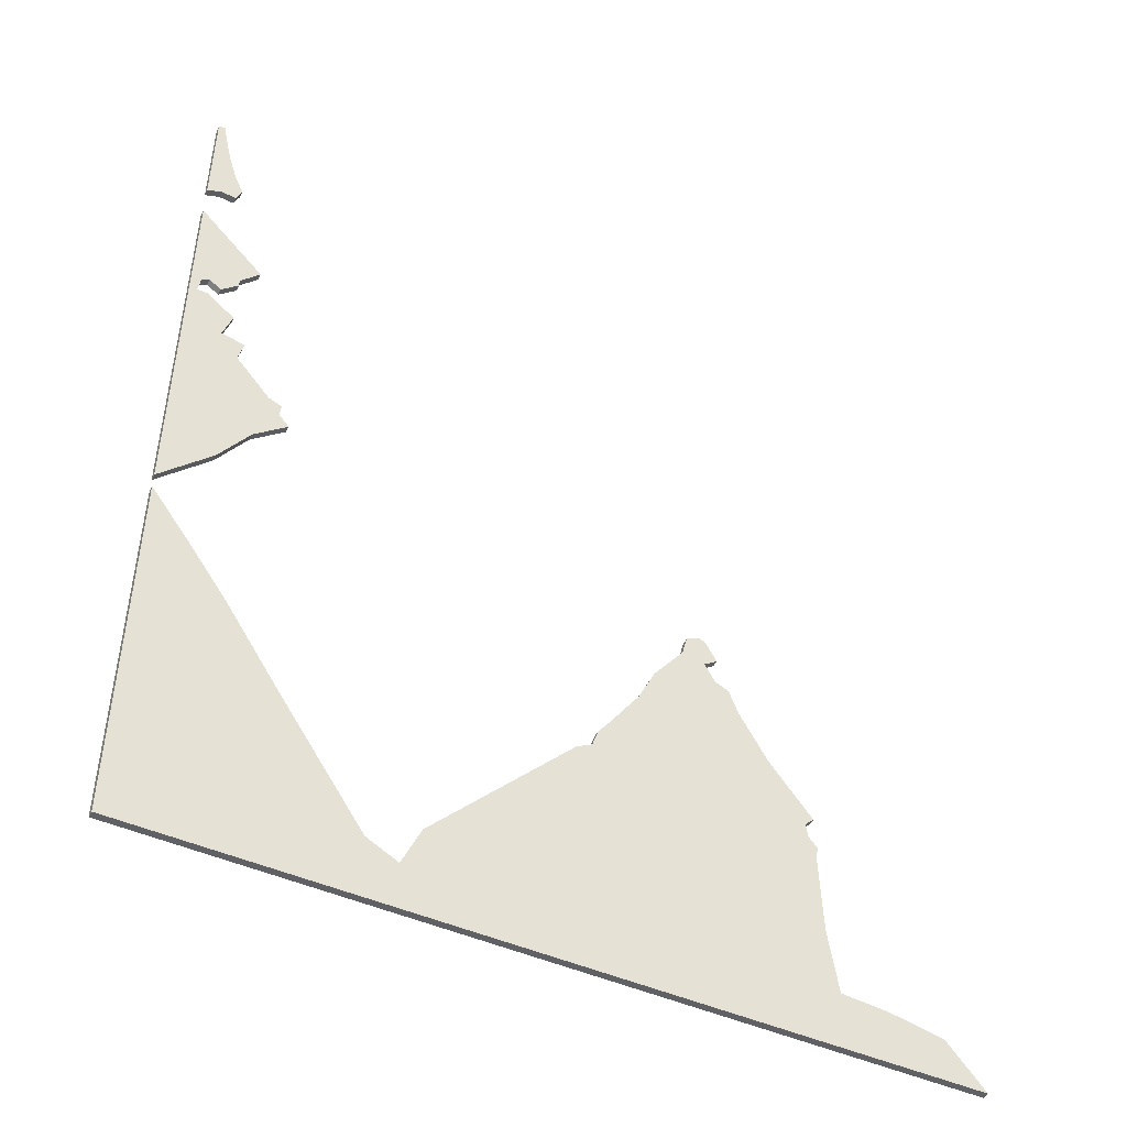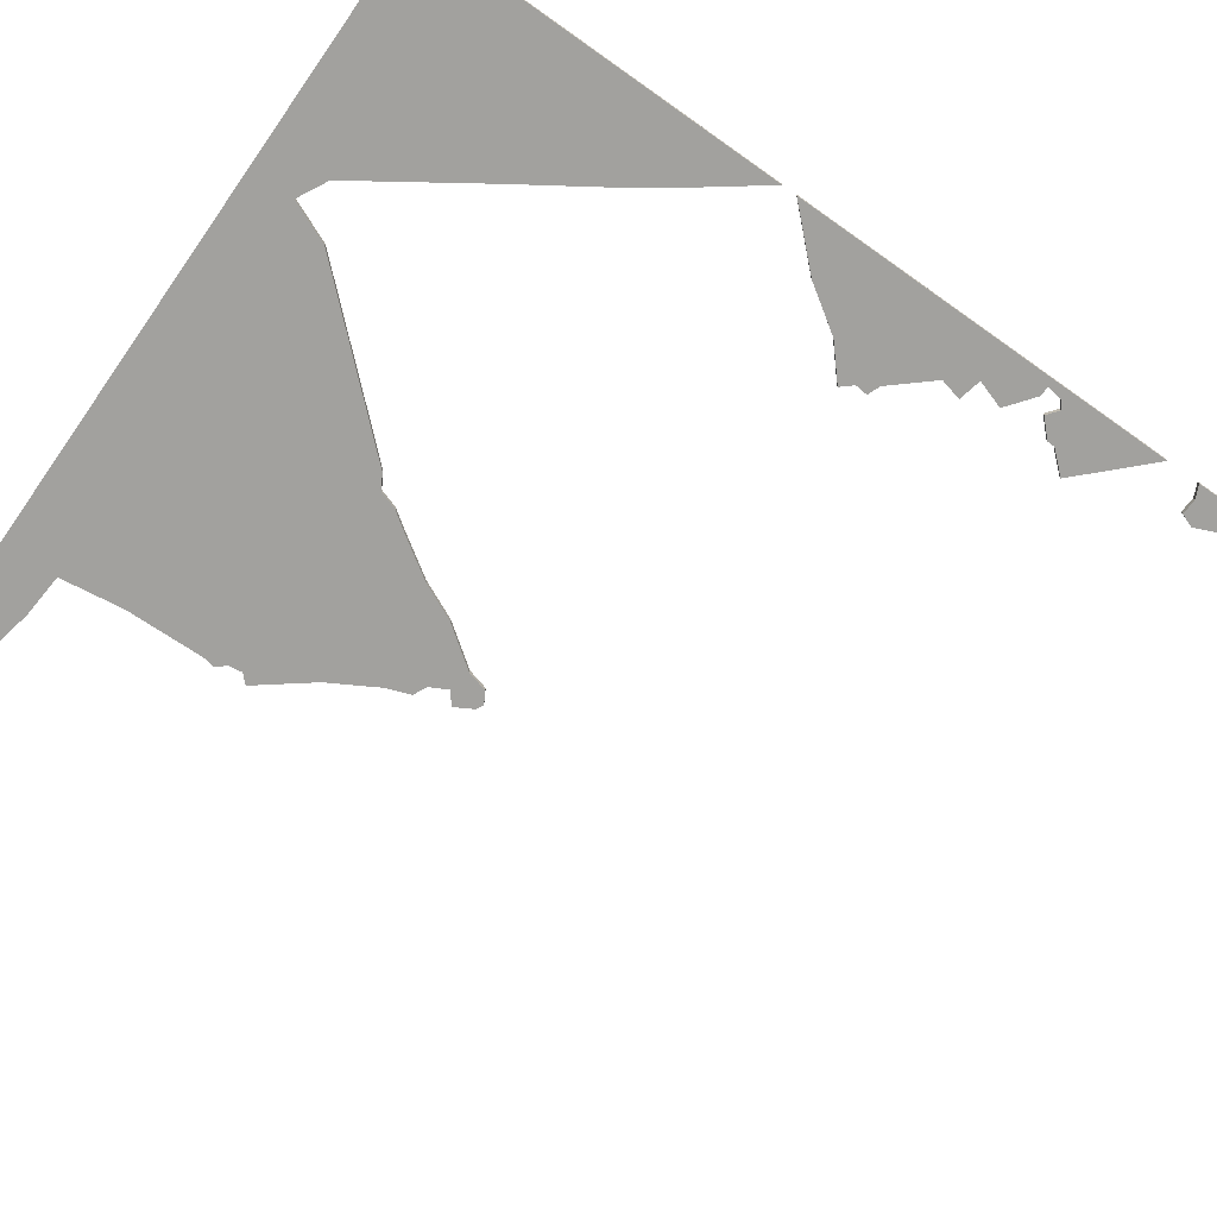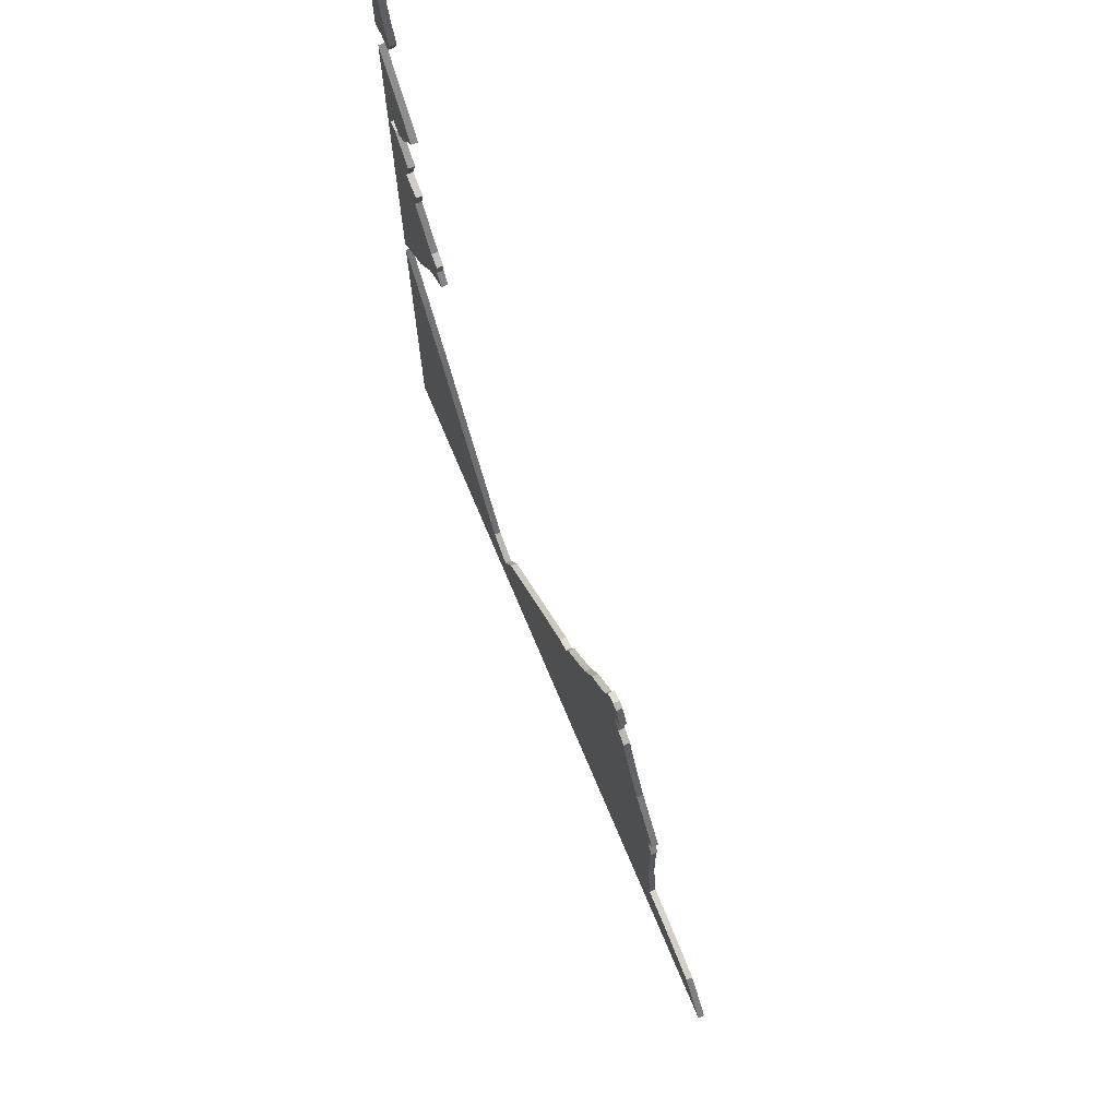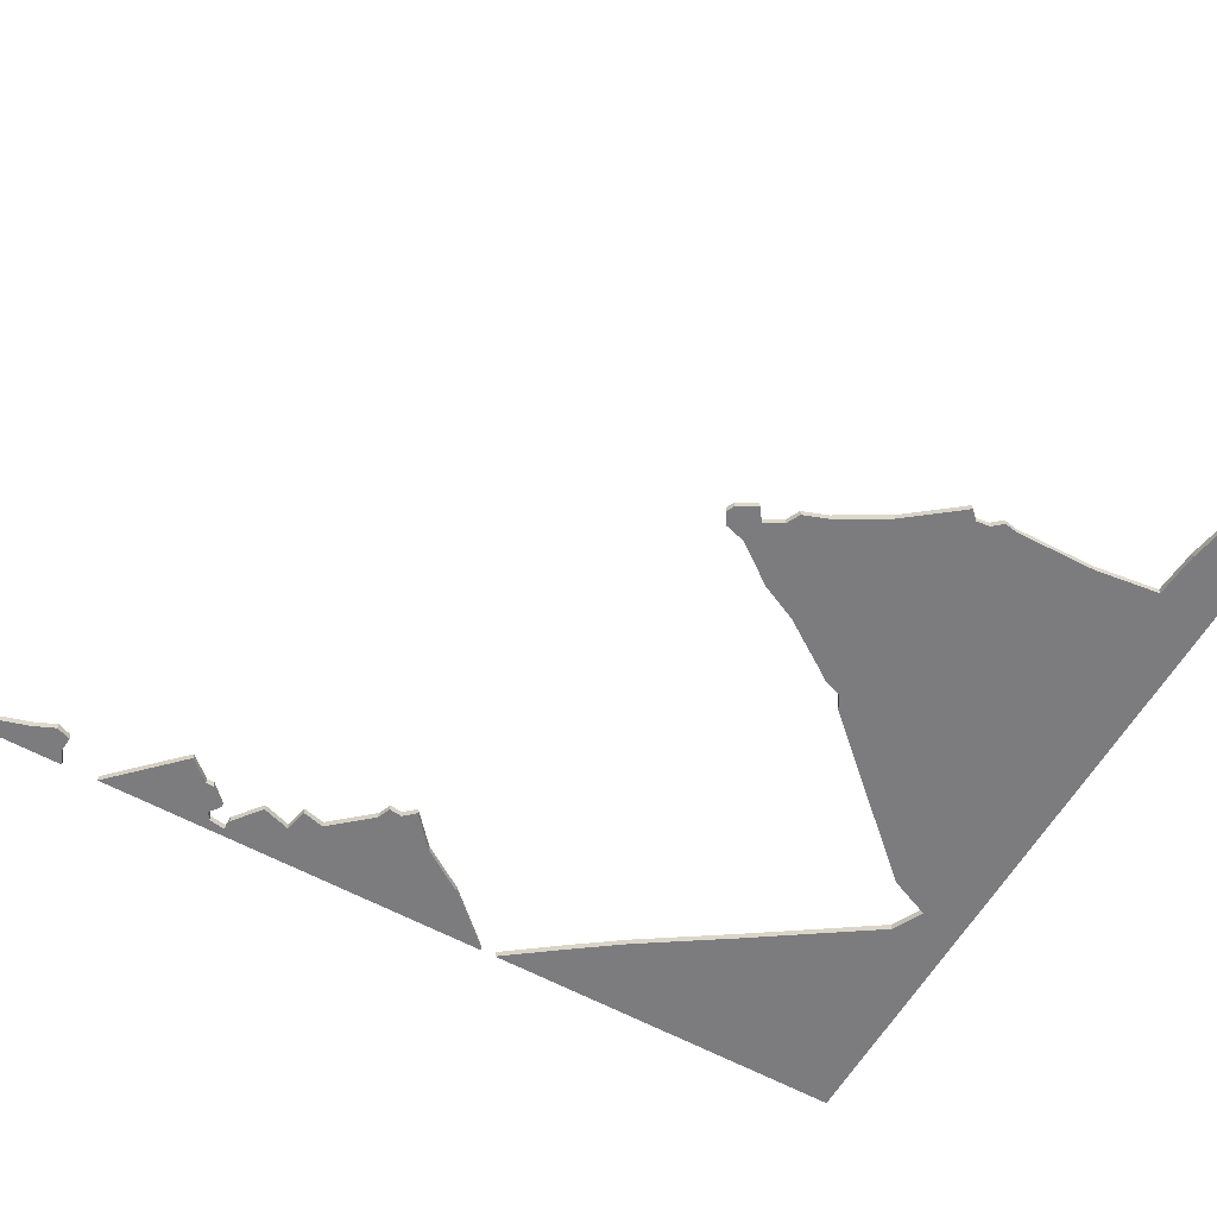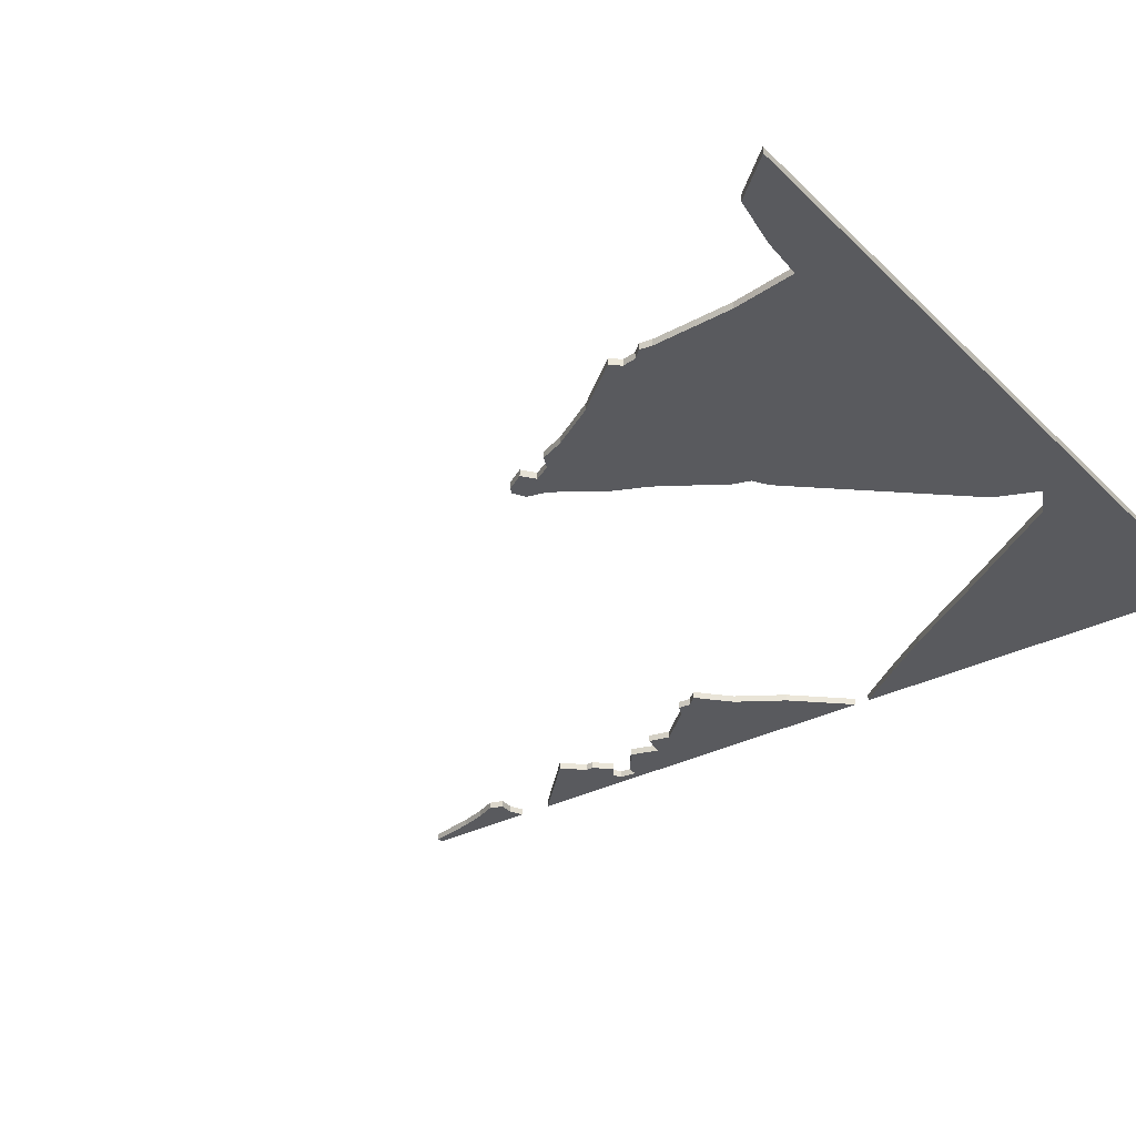
<metadata>
{"format":"obj","ext":"obj","renderer":"f3d","projection":"perspective","resolution":1024,"background":"white","views":[{"elev":-48.2,"azim":153.9,"up":"+Y"},{"elev":-72.1,"azim":54.8,"up":"+Z"},{"elev":72.2,"azim":-112.8,"up":"+Y"},{"elev":-58.9,"azim":-119.6,"up":"+Z"},{"elev":-31.6,"azim":-53.4,"up":"+Z"}]}
</metadata>
<code>
g edge05
v -0.35 0.08417 1.867e-07
v -0.317 0.1232 -2.369e-07
v -0.2685 0.1325 -2.365e-07
v -0.2286 0.1357 -2.364e-07
v -0.2205 0.1936 -2.338e-07
v -0.2186 0.2658 -2.306e-07
v -0.2205 0.277 -2.301e-07
v -0.213 0.2857 -2.297e-07
v -0.2112 0.2981 -2.292e-07
v -0.2193 0.3062 -2.288e-07
v -0.1819 0.3542 -2.267e-07
v -0.157 0.3977 -2.247e-07
v -0.1489 0.4195 -2.238e-07
v -0.1365 0.4258 -2.235e-07
v -0.1278 0.4419 -2.228e-07
v -0.1396 0.4507 -2.224e-07
v -0.1296 0.4681 -2.216e-07
v -0.1234 0.4712 -2.215e-07
v -0.1122 0.465 -2.217e-07
v -0.1072 0.4463 -2.226e-07
v -0.08045 0.4096 -2.242e-07
v -0.06488 0.376 -2.257e-07
v -0.03812 0.3355 -2.275e-07
v -0.02878 0.3224 -2.281e-07
v -0.02317 0.3056 -2.288e-07
v -0.009479 0.2975 -2.292e-07
v 0.1132 0.1631 -2.352e-07
v 0.1293 0.1251 -2.368e-07
v 0.1567 0.1394 -2.362e-07
v 0.2302 0.2483 -2.314e-07
v 0.2819 0.3268 -2.279e-07
v 0.3142 0.3716 -2.259e-07
v 0.35 0.4195 2.016e-07
v 0.35 0.08417 1.867e-07
v -0.2697 0.08417 1.867e-07
v -0.2295 0.08417 1.867e-07
v 0.1292 0.08417 1.867e-07
v 0.1576 0.08417 1.867e-07
v 0.2342 0.08417 1.867e-07
v 0.2843 0.08417 1.867e-07
v 0.3173 0.08417 1.867e-07
v 0.35 0.4331 2.022e-07
v 0.3048 0.4806 -1.179e-07
v 0.2781 0.5212 -1.161e-07
v 0.2491 0.5467 -1.15e-07
v 0.2584 0.5572 -1.145e-07
v 0.2572 0.5688 -1.14e-07
v 0.2688 0.5734 -1.138e-07
v 0.3002 0.6094 -1.122e-07
v 0.2955 0.6291 -1.113e-07
v 0.3164 0.6337 -1.111e-07
v 0.3083 0.6592 -1.1e-07
v 0.3338 0.679 -1.091e-07
v 0.3431 0.679 -1.091e-07
v 0.3408 0.694 -1.084e-07
v 0.3338 0.6987 -1.082e-07
v 0.3234 0.6906 -1.086e-07
v 0.3083 0.7056 -1.079e-07
v 0.3083 0.7126 -1.076e-07
v 0.2909 0.7323 -1.067e-07
v 0.35 0.7915 2.181e-07
v 0.35 0.7127 2.146e-07
v 0.35 0.7054 2.143e-07
v 0.3288 0.7055 4.997e-08
v 0.35 0.7 2.141e-07
v 0.35 0.6951 2.138e-07
v 0.35 0.6798 2.132e-07
v 0.35 0.6337 2.111e-07
v 0.35 0.6087 2.1e-07
v 0.35 0.5719 2.084e-07
v 0.35 0.5518 2.075e-07
v 0.35 0.543 2.071e-07
v 0.35 0.5243 2.063e-07
v 0.35 0.4802 2.043e-07
v 0.35 0.8233 2.195e-07
v 0.3372 0.8289 -1.024e-07
v 0.3235 0.828 -1.025e-07
v 0.3187 0.8408 -1.019e-07
v 0.3272 0.8602 -1.011e-07
v 0.3348 0.8848 -9.996e-08
v 0.3405 0.9104 -9.882e-08
v 0.3443 0.9284 -9.802e-08
v 0.35 0.9275 2.242e-07
v 0.35 0.8289 2.198e-07
v 0.35 0.8602 2.212e-07
v 0.35 0.8848 2.223e-07
v 0.35 0.9106 2.234e-07
v -0.35 0.08417 -0.006
v -0.317 0.1232 -0.006
v -0.2685 0.1325 -0.006
v -0.2286 0.1357 -0.006
v -0.2205 0.1936 -0.006
v -0.2186 0.2658 -0.006
v -0.2205 0.277 -0.006
v -0.213 0.2857 -0.006
v -0.2112 0.2981 -0.006
v -0.2193 0.3062 -0.006
v -0.1819 0.3542 -0.006
v -0.157 0.3977 -0.006
v -0.1489 0.4195 -0.006
v -0.1365 0.4258 -0.006
v -0.1278 0.4419 -0.006
v -0.1396 0.4507 -0.006
v -0.1296 0.4681 -0.006
v -0.1234 0.4712 -0.006
v -0.1122 0.465 -0.006
v -0.1072 0.4463 -0.006
v -0.08045 0.4096 -0.006
v -0.06488 0.376 -0.006
v -0.03812 0.3355 -0.006
v -0.02878 0.3224 -0.006
v -0.02317 0.3056 -0.006
v -0.009479 0.2975 -0.006
v 0.1132 0.1631 -0.006
v 0.1293 0.1251 -0.006
v 0.1567 0.1394 -0.006
v 0.2302 0.2483 -0.006
v 0.2819 0.3268 -0.006
v 0.3142 0.3716 -0.006
v 0.35 0.4195 -0.006
v 0.35 0.08417 -0.006
v -0.2697 0.08417 -0.006
v -0.2295 0.08417 -0.006
v 0.1292 0.08417 -0.006
v 0.1576 0.08417 -0.006
v 0.2342 0.08417 -0.006
v 0.2843 0.08417 -0.006
v 0.3173 0.08417 -0.006
v 0.35 0.4331 -0.006
v 0.3048 0.4806 -0.006
v 0.2781 0.5212 -0.006
v 0.2491 0.5467 -0.006
v 0.2584 0.5572 -0.006
v 0.2572 0.5688 -0.006
v 0.2688 0.5734 -0.006
v 0.3002 0.6094 -0.006
v 0.2955 0.6291 -0.006
v 0.3164 0.6337 -0.006
v 0.3083 0.6592 -0.006
v 0.3338 0.679 -0.006
v 0.3431 0.679 -0.006
v 0.3408 0.694 -0.006
v 0.3338 0.6987 -0.006
v 0.3234 0.6906 -0.006
v 0.3083 0.7056 -0.006
v 0.3083 0.7126 -0.006
v 0.2909 0.7323 -0.006
v 0.35 0.7915 -0.006
v 0.35 0.7127 -0.006
v 0.35 0.7054 -0.006
v 0.3288 0.7055 -0.006
v 0.35 0.7 -0.006
v 0.35 0.6951 -0.006
v 0.35 0.6798 -0.006
v 0.35 0.6337 -0.006
v 0.35 0.6087 -0.006
v 0.35 0.5719 -0.006
v 0.35 0.5518 -0.006
v 0.35 0.543 -0.006
v 0.35 0.5243 -0.006
v 0.35 0.4802 -0.006
v 0.35 0.8233 -0.006
v 0.3372 0.8289 -0.006
v 0.3235 0.828 -0.006
v 0.3187 0.8408 -0.006
v 0.3272 0.8602 -0.006
v 0.3348 0.8848 -0.006
v 0.3405 0.9104 -0.006
v 0.3443 0.9284 -0.006
v 0.35 0.9275 -0.006
v 0.35 0.8289 -0.006
v 0.35 0.8602 -0.006
v 0.35 0.8848 -0.006
v 0.35 0.9106 -0.006
f 20 19 18 17
f 20 17 16 15
f 21 20 15 14
f 21 14 13
f 22 21 13 12
f 23 22 12 11
f 24 23 11 10
f 25 24 10 9
f 26 25 9 8
f 26 8 7
f 27 26 7 6
f 27 6 5
f 28 27 5 4
f 3 2 1 35
f 4 3 35 36
f 28 4 36 37
f 29 28 37 38
f 30 29 38 39
f 31 30 39 40
f 34 33 32 41
f 32 31 40 41
f 61 60 59 62
f 58 57 56 64
f 59 58 64 62
f 64 63 62
f 56 65 63 64
f 56 55 66 65
f 55 54 67 66
f 54 53 52 51
f 54 51 68 67
f 51 50 49
f 51 49 69 68
f 49 48 70 69
f 48 47 46
f 48 46 71 70
f 46 45 72 71
f 45 44 73 72
f 44 43 74 73
f 43 42 74
f 79 78 77 76
f 76 75 84
f 79 76 84 85
f 80 79 85 86
f 83 82 81 87
f 81 80 86 87
f 104 105 106 107
f 102 103 104 107
f 101 102 107 108
f 100 101 108
f 99 100 108 109
f 98 99 109 110
f 97 98 110 111
f 96 97 111 112
f 95 96 112 113
f 94 95 113
f 93 94 113 114
f 92 93 114
f 91 92 114 115
f 122 88 89 90
f 123 122 90 91
f 124 123 91 115
f 125 124 115 116
f 126 125 116 117
f 127 126 117 118
f 128 119 120 121
f 128 127 118 119
f 149 146 147 148
f 151 143 144 145
f 149 151 145 146
f 149 150 151
f 151 150 152 143
f 152 153 142 143
f 153 154 141 142
f 138 139 140 141
f 154 155 138 141
f 136 137 138
f 155 156 136 138
f 156 157 135 136
f 133 134 135
f 157 158 133 135
f 158 159 132 133
f 159 160 131 132
f 160 161 130 131
f 161 129 130
f 163 164 165 166
f 171 162 163
f 172 171 163 166
f 173 172 166 167
f 174 168 169 170
f 174 173 167 168
f 89 88 1 2
f 88 122 35 1
f 90 89 2 3
f 91 90 3 4
f 92 91 4 5
f 93 92 5 6
f 94 93 6 7
f 95 94 7 8
f 96 95 8 9
f 97 96 9 10
f 98 97 10 11
f 99 98 11 12
f 100 99 12 13
f 101 100 13 14
f 102 101 14 15
f 103 102 15 16
f 104 103 16 17
f 105 104 17 18
f 106 105 18 19
f 107 106 19 20
f 108 107 20 21
f 109 108 21 22
f 110 109 22 23
f 111 110 23 24
f 112 111 24 25
f 113 112 25 26
f 114 113 26 27
f 115 114 27 28
f 116 115 28 29
f 117 116 29 30
f 118 117 30 31
f 119 118 31 32
f 120 119 32 33
f 121 120 33 34
f 128 121 34 41
f 122 123 36 35
f 123 124 37 36
f 124 125 38 37
f 125 126 39 38
f 126 127 40 39
f 127 128 41 40
f 130 129 42 43
f 129 161 74 42
f 131 130 43 44
f 132 131 44 45
f 133 132 45 46
f 134 133 46 47
f 135 134 47 48
f 136 135 48 49
f 137 136 49 50
f 138 137 50 51
f 139 138 51 52
f 140 139 52 53
f 141 140 53 54
f 142 141 54 55
f 143 142 55 56
f 144 143 56 57
f 145 144 57 58
f 146 145 58 59
f 147 146 59 60
f 148 147 60 61
f 149 148 61 62
f 150 149 62 63
f 152 150 63 65
f 153 152 65 66
f 154 153 66 67
f 155 154 67 68
f 156 155 68 69
f 157 156 69 70
f 158 157 70 71
f 159 158 71 72
f 160 159 72 73
f 161 160 73 74
f 163 162 75 76
f 162 171 84 75
f 164 163 76 77
f 165 164 77 78
f 166 165 78 79
f 167 166 79 80
f 168 167 80 81
f 169 168 81 82
f 170 169 82 83
f 174 170 83 87
f 171 172 85 84
f 172 173 86 85
f 173 174 87 86

</code>
